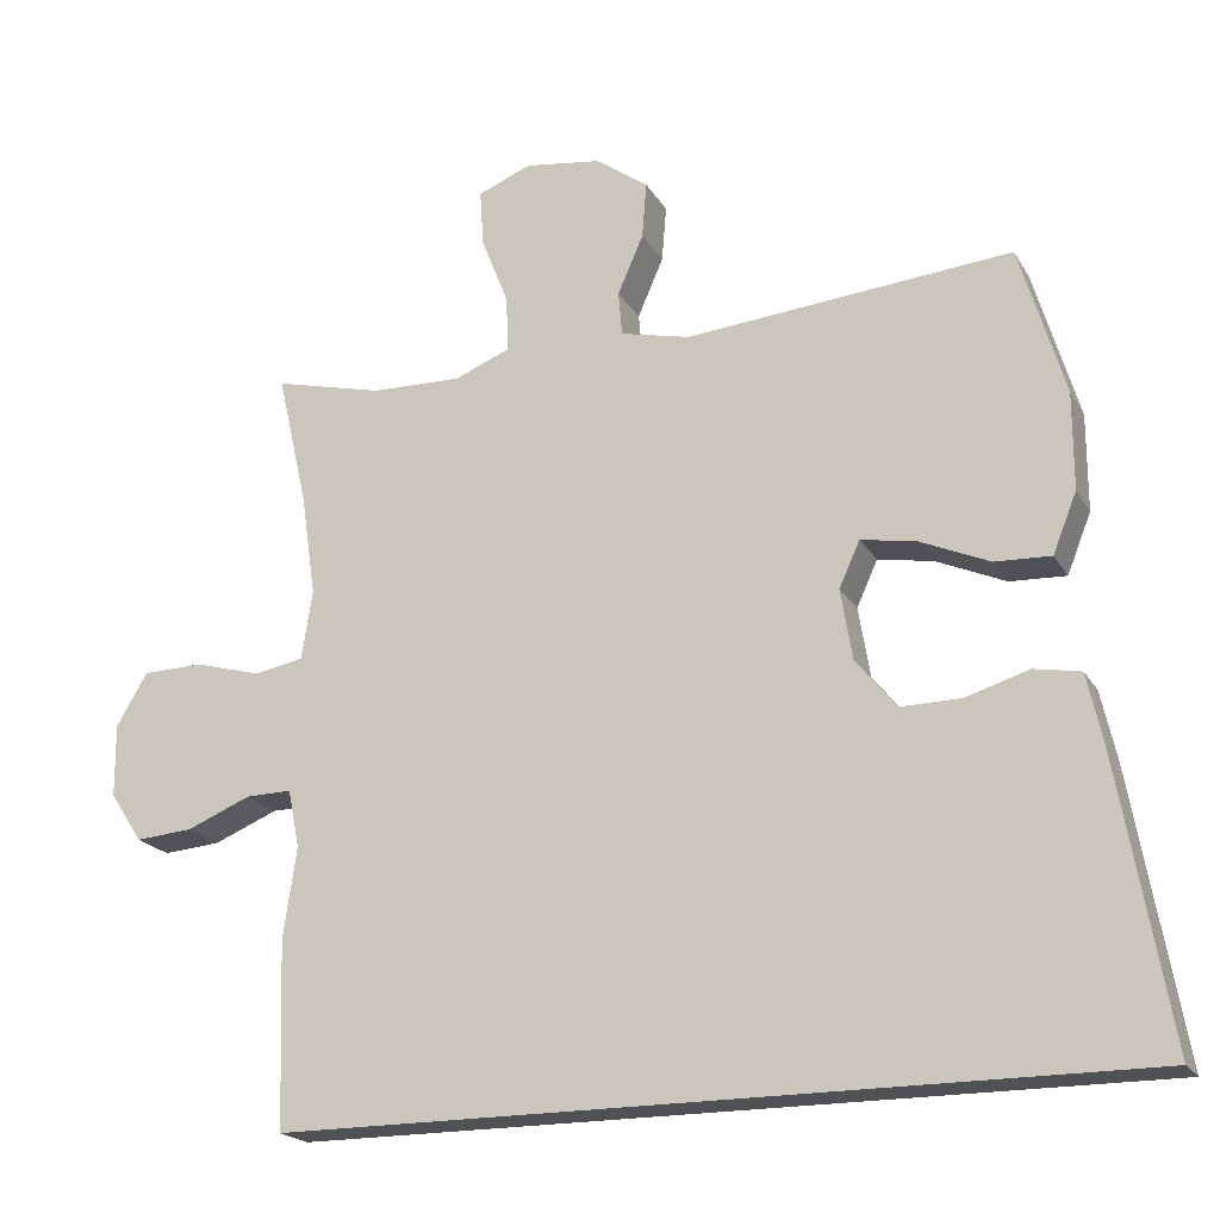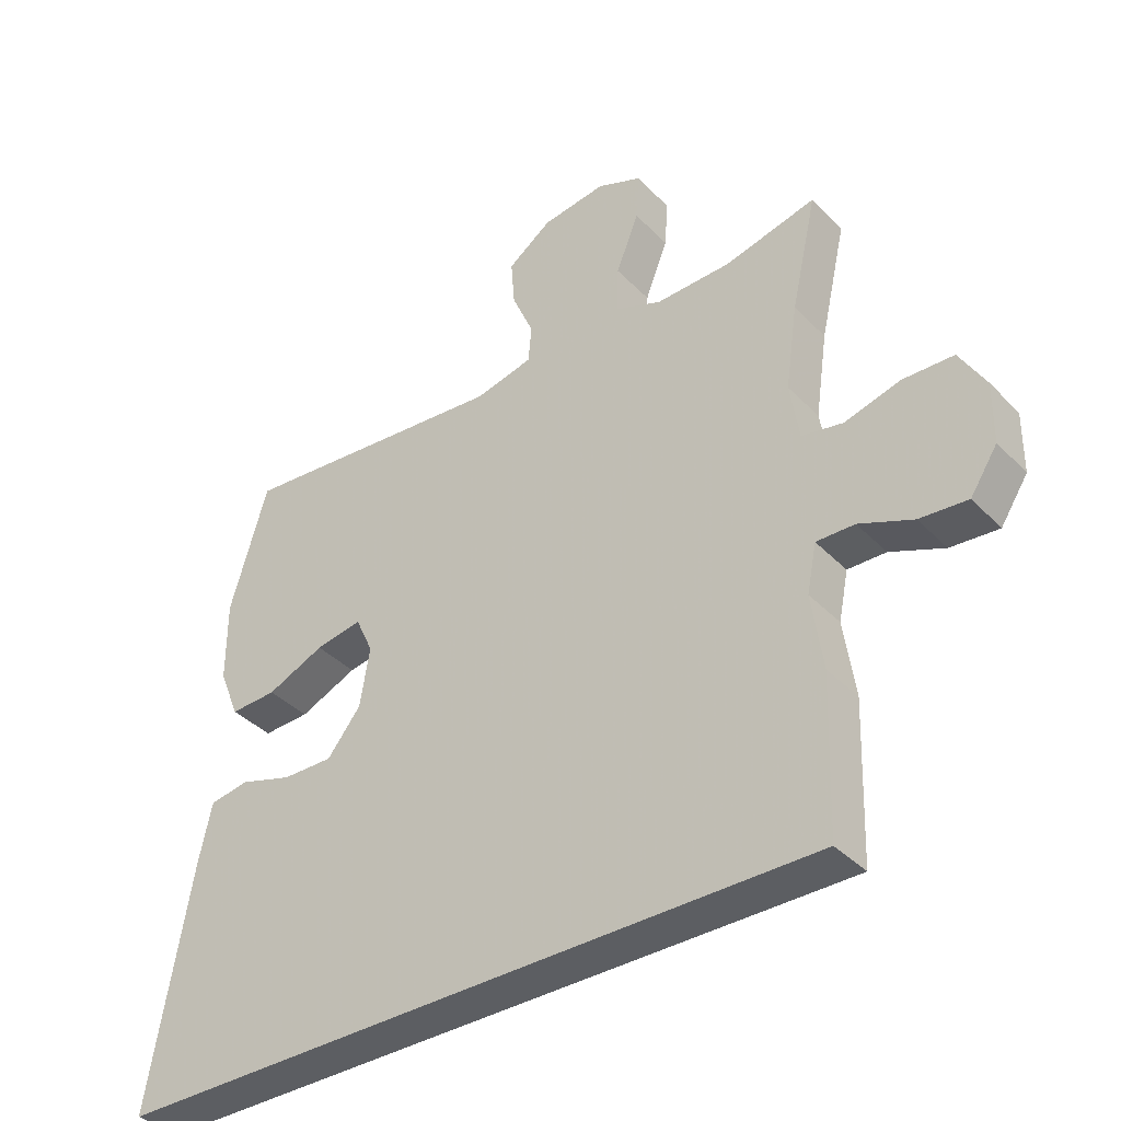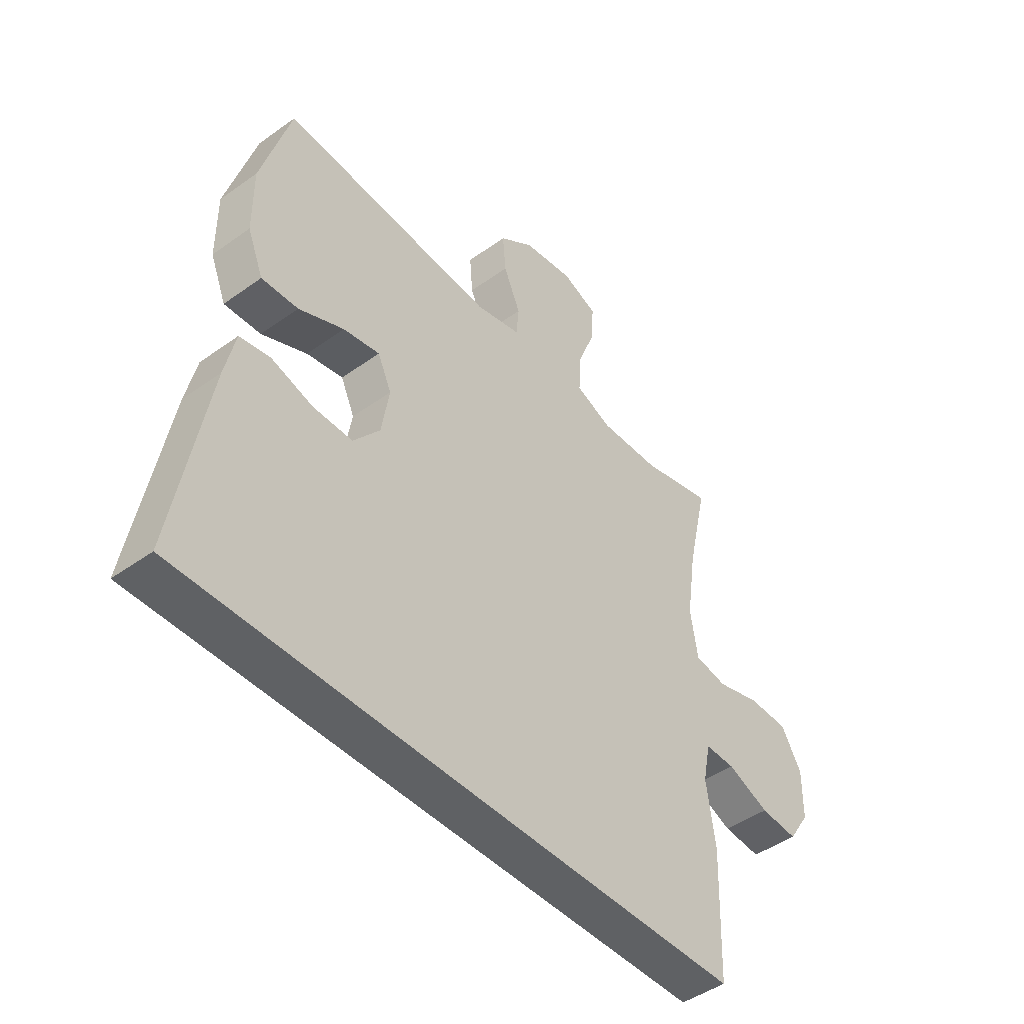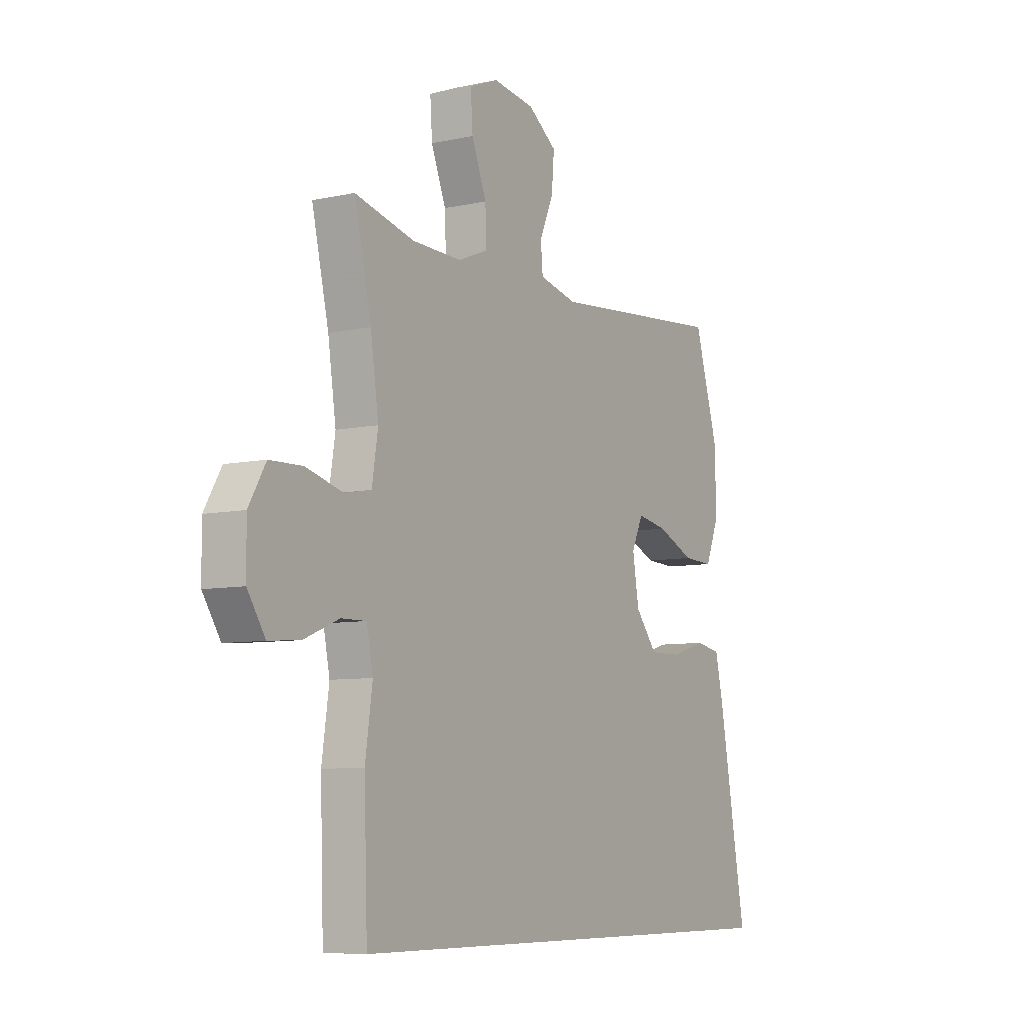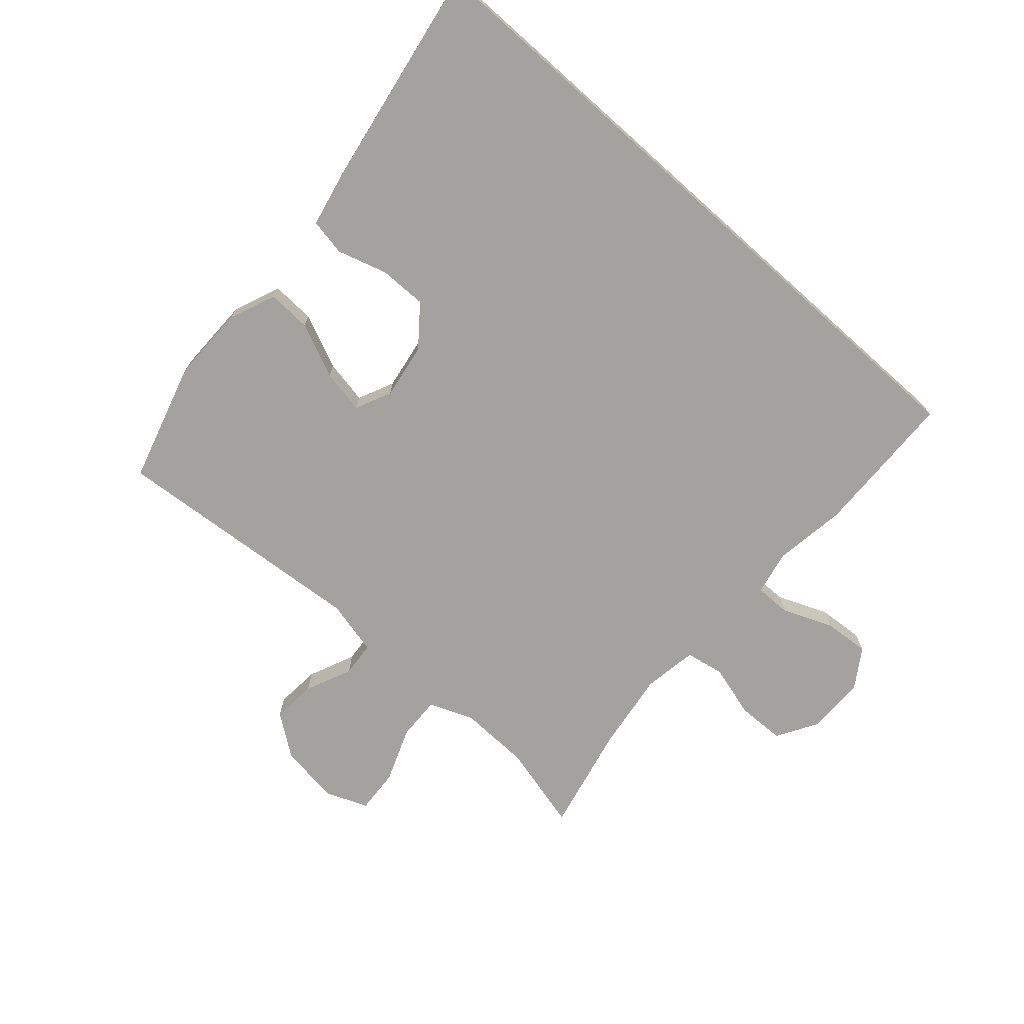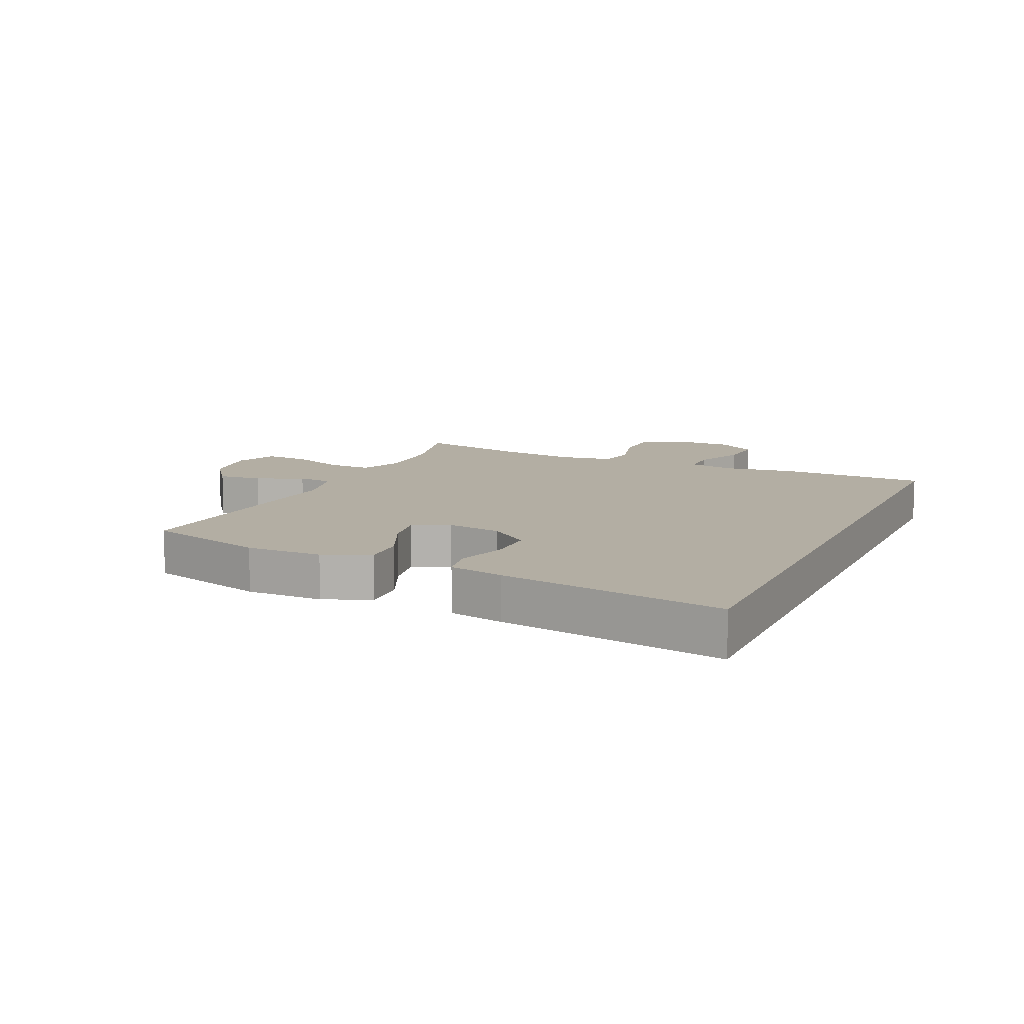
<metadata>
{"format":"obj","ext":"obj","renderer":"f3d","projection":"perspective","resolution":1024,"background":"white","views":[{"elev":-20.2,"azim":22.3,"up":"+Z"},{"elev":-37.9,"azim":-141.9,"up":"+Z"},{"elev":-45.8,"azim":129.6,"up":"+Z"},{"elev":-7.7,"azim":-58.5,"up":"+Z"},{"elev":-72.4,"azim":138.2,"up":"+Y"},{"elev":10.9,"azim":114.2,"up":"+Y"}]}
</metadata>
<code>
v 0.5 0.07 0.5
v 0.558 0.07 0.304
v 0.558 0.07 0.179
v 0.527 0.07 0.102
v 0.455 0.07 0.105
v 0.366 0.07 0.144
v 0.294 0.07 0.157
v 0.267 0.07 0.098
v 0.282 0.07 0.007
v 0.334 0.07 -0.058
v 0.412 0.07 -0.057
v 0.494 0.07 -0.032
v 0.554 0.07 -0.043
v 0.574 0.07 -0.133
v 0.639 0.07 -0.5
v -0.458 0.07 -0.5
v -0.466 0.07 -0.261
v -0.449 0.07 -0.143
v -0.464 0.07 -0.069
v -0.523 0.07 -0.07
v -0.606 0.07 -0.104
v -0.68 0.07 -0.11
v -0.722 0.07 -0.046
v -0.723 0.07 0.048
v -0.683 0.07 0.116
v -0.605 0.07 0.118
v -0.518 0.07 0.094
v -0.455 0.07 0.106
v -0.441 0.07 0.195
v -0.46 0.07 0.325
v -0.5 0.07 0.5
v -0.359 0.07 0.465
v -0.242 0.07 0.462
v -0.17 0.07 0.491
v -0.173 0.07 0.563
v -0.208 0.07 0.652
v -0.213 0.07 0.725
v -0.144 0.07 0.753
v -0.045 0.07 0.739
v 0.023 0.07 0.69
v 0.017 0.07 0.617
v -0.016 0.07 0.541
v -0.011 0.07 0.484
v 0.079 0.07 0.463
v 0.5 0 0.5
v 0.558 0 0.304
v 0.558 0 0.179
v 0.527 0 0.102
v 0.455 0 0.105
v 0.366 0 0.144
v 0.294 0 0.157
v 0.267 0 0.098
v 0.282 0 0.007
v 0.334 0 -0.058
v 0.412 0 -0.057
v 0.494 0 -0.032
v 0.554 0 -0.043
v 0.574 0 -0.133
v 0.639 0 -0.5
v -0.458 0 -0.5
v -0.466 0 -0.261
v -0.449 0 -0.143
v -0.464 0 -0.069
v -0.523 0 -0.07
v -0.606 0 -0.104
v -0.68 0 -0.11
v -0.722 0 -0.046
v -0.723 0 0.048
v -0.683 0 0.116
v -0.605 0 0.118
v -0.518 0 0.094
v -0.455 0 0.106
v -0.441 0 0.195
v -0.46 0 0.325
v -0.5 0 0.5
v -0.359 0 0.465
v -0.242 0 0.462
v -0.17 0 0.491
v -0.173 0 0.563
v -0.208 0 0.652
v -0.213 0 0.725
v -0.144 0 0.753
v -0.045 0 0.739
v 0.023 0 0.69
v 0.017 0 0.617
v -0.016 0 0.541
v -0.011 0 0.484
v 0.079 0 0.463
f 39 40 41 42
f 39 42 43
f 38 39 43
f 35 36 37 38
f 34 35 38 43
f 33 34 43 44
f 30 31 32
f 29 30 32 33
f 28 29 33 44
f 24 25 26 27
f 24 27 28
f 23 24 28
f 20 21 22 23
f 19 20 23 28
f 18 19 28 44
f 11 12 13 14
f 10 11 14 15
f 9 10 15 16
f 3 4 5 6
f 3 6 7
f 2 3 7
f 1 2 7
f 44 1 7
f 18 44 7 8
f 16 17 18
f 8 9 16 18
f 86 85 84 83
f 87 86 83
f 87 83 82
f 82 81 80 79
f 87 82 79 78
f 88 87 78 77
f 76 75 74
f 77 76 74 73
f 88 77 73 72
f 71 70 69 68
f 72 71 68
f 72 68 67
f 67 66 65 64
f 72 67 64 63
f 88 72 63 62
f 58 57 56 55
f 59 58 55 54
f 60 59 54 53
f 50 49 48 47
f 51 50 47
f 51 47 46
f 51 46 45
f 51 45 88
f 52 51 88 62
f 62 61 60
f 62 60 53 52
f 1 45 46 2
f 2 46 47 3
f 3 47 48 4
f 4 48 49 5
f 5 49 50 6
f 6 50 51 7
f 7 51 52 8
f 8 52 53 9
f 9 53 54 10
f 10 54 55 11
f 11 55 56 12
f 12 56 57 13
f 13 57 58 14
f 14 58 59 15
f 15 59 60 16
f 16 60 61 17
f 17 61 62 18
f 18 62 63 19
f 19 63 64 20
f 20 64 65 21
f 21 65 66 22
f 22 66 67 23
f 23 67 68 24
f 24 68 69 25
f 25 69 70 26
f 26 70 71 27
f 27 71 72 28
f 28 72 73 29
f 29 73 74 30
f 30 74 75 31
f 31 75 76 32
f 32 76 77 33
f 33 77 78 34
f 34 78 79 35
f 35 79 80 36
f 36 80 81 37
f 37 81 82 38
f 38 82 83 39
f 39 83 84 40
f 40 84 85 41
f 41 85 86 42
f 42 86 87 43
f 43 87 88 44
f 44 88 45 1

</code>
